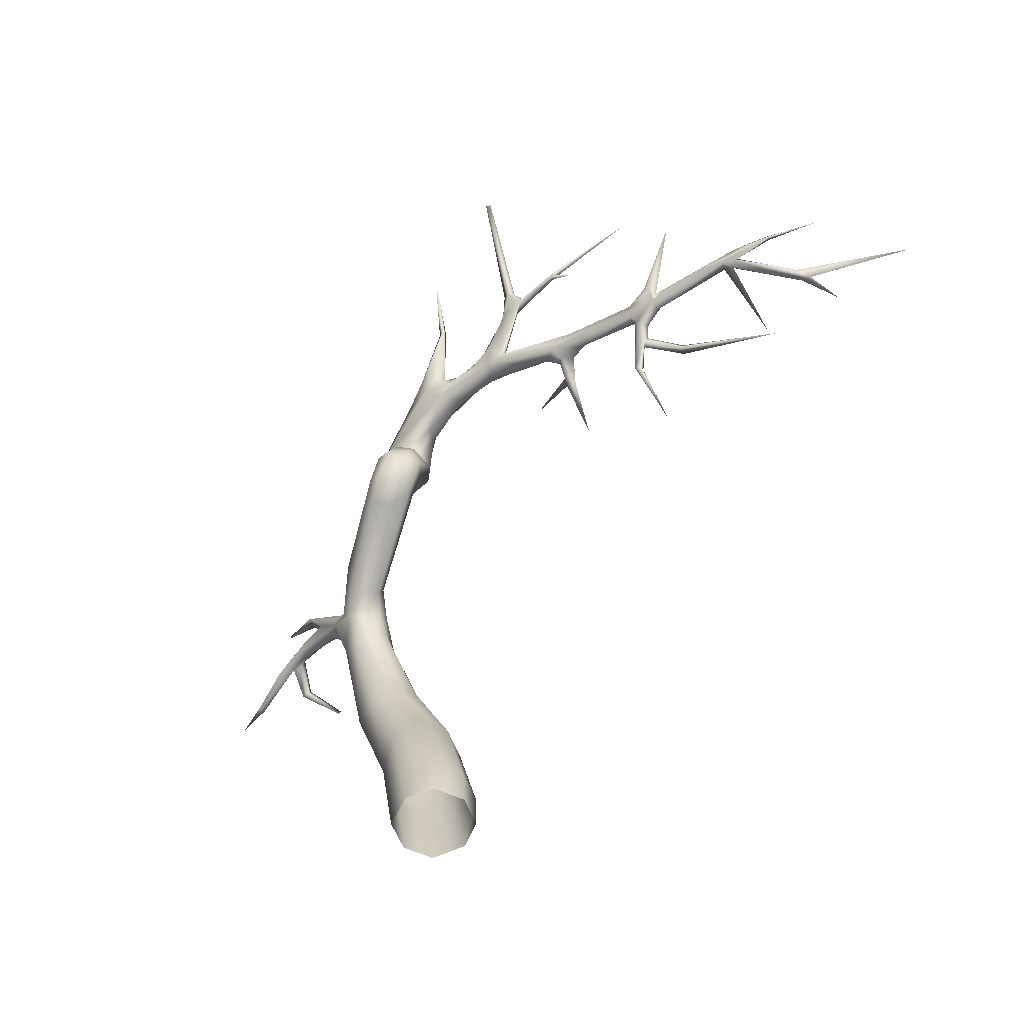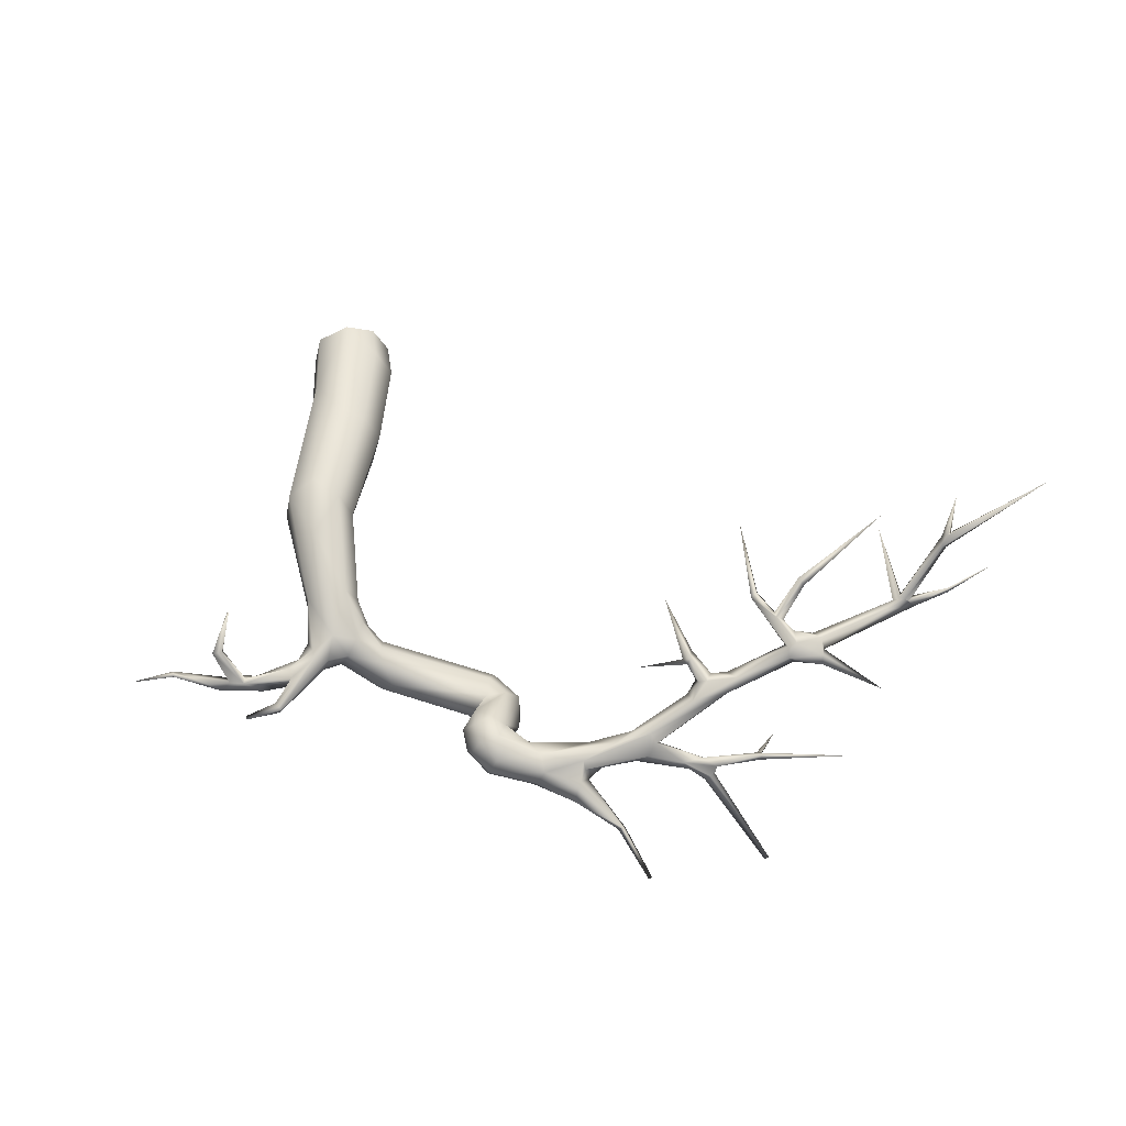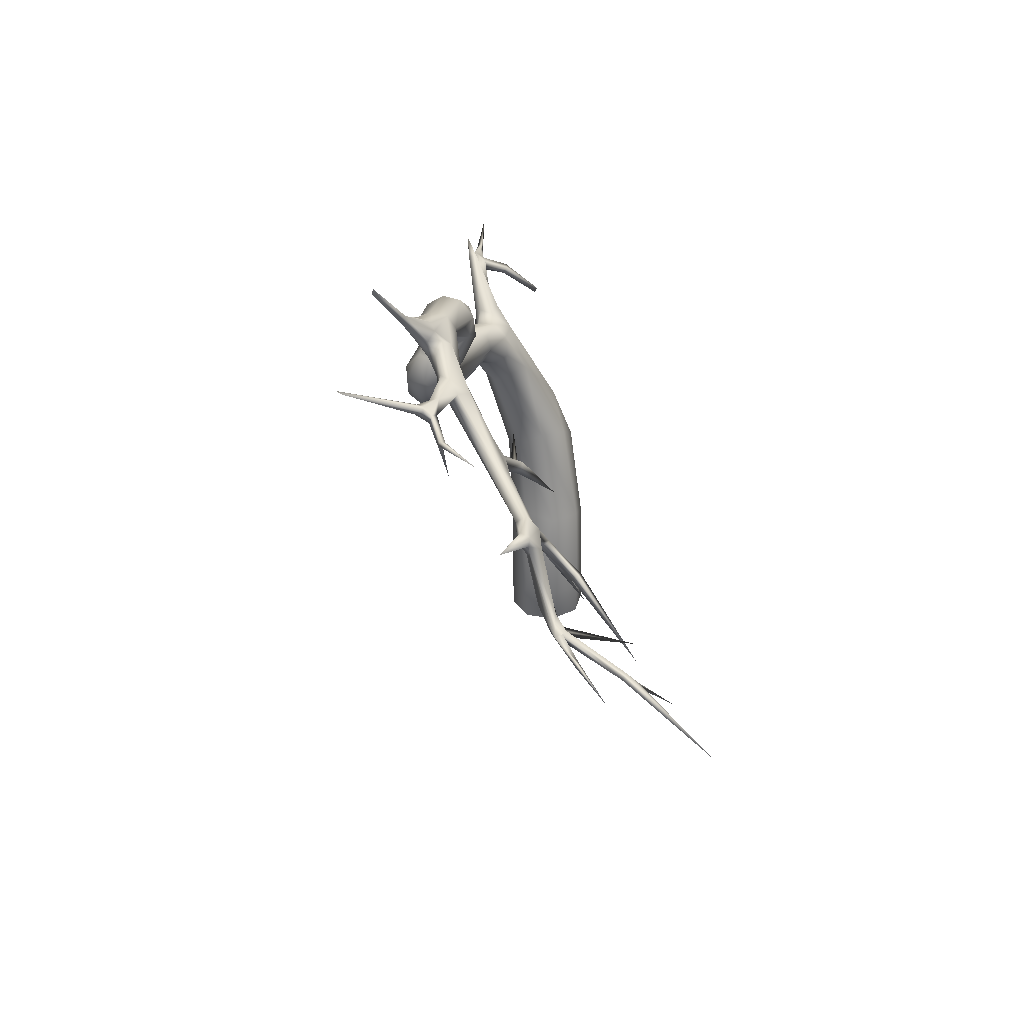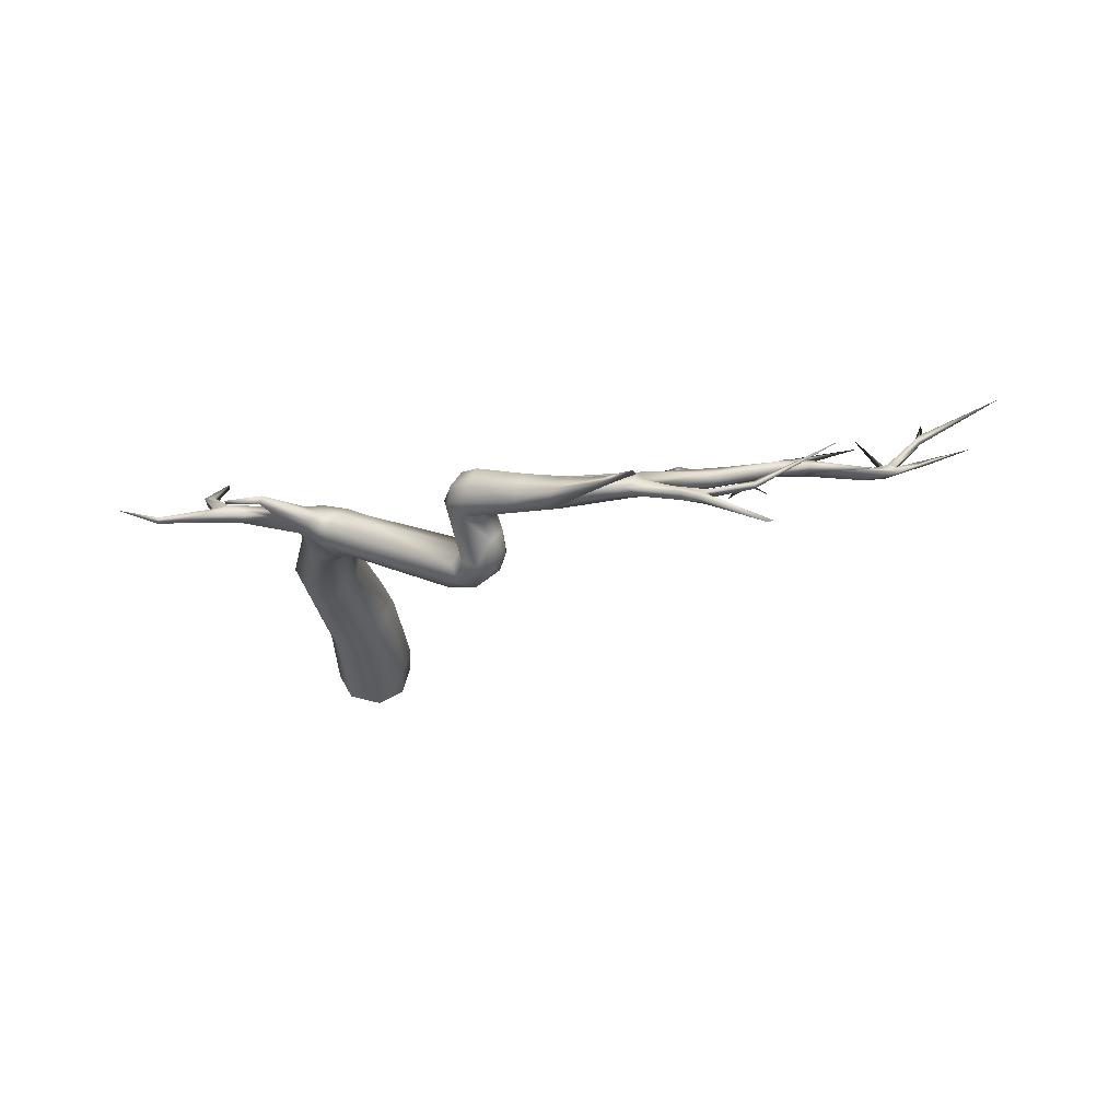
<metadata>
{"format":"obj","ext":"obj","renderer":"f3d","projection":"perspective","resolution":1024,"background":"white","views":[{"elev":-57.4,"azim":-130.3,"up":"+Y"},{"elev":48.4,"azim":168.0,"up":"+Z"},{"elev":43.7,"azim":-91.4,"up":"+Y"},{"elev":-37.0,"azim":171.8,"up":"+Z"}]}
</metadata>
<code>
g BonsaiTree3
v -0.08312 0.009363 0.09683
v -0.07572 0.1185 0.1005
v -0.002488 -0.0001805 0.1207
v -0.1259 0.01236 0.01551
v -0.1193 0.1276 0.01478
v -0.09667 0.1377 -0.0777
v -0.1049 0.01106 -0.07406
v -0.03031 0.001801 -0.1196
v -0.03981 0.4025 0.01401
v 0.003901 0.3959 0.09574
v 0.05158 0.3497 -0.1191
v -0.006896 0.4219 -0.07754
v 0.1202 0.2729 -0.09837
v 0.06472 -0.006853 -0.09594
v 0.1498 0.2202 -0.01328
v 0.1075 -0.01203 -0.01458
v 0.08648 -0.008551 0.07499
v 0.1241 0.2028 0.08009
v 0.1583 0.6069 -0.1308
v 0.0942 0.6395 -0.0942
v 0.2424 0.6082 -0.1172
v 0.08231 0.3438 0.1173
v 0.1877 0.609 0.08179
v 0.0883 0.6826 -0.02093
v 0.1772 0.8843 -0.2058
v 0.2678 0.6174 0.03181
v 0.1227 0.6671 0.05397
v 0.2116 0.7678 0.02234
v 0.2847 0.6208 -0.04855
v 0.2632 0.9261 -0.09335
v 0.2105 1.055 -0.1241
v 0.1501 0.9303 -0.07447
v 0.1266 0.894 -0.176
v 0.2667 0.9118 -0.1529
v 0.2319 0.8957 -0.2039
v 0.284 1.025 -0.1779
v 0.2706 1.053 -0.2356
v 0.1614 0.9782 -0.2523
v 0.2099 1.022 -0.2424
v 0.274 1.069 -0.1587
v 0.1165 0.9284 -0.1327
v 0.1347 0.9643 -0.2321
v 0.09833 0.9943 -0.1785
v 0.1139 1.012 -0.1371
v 0.07034 1.076 -0.1902
v 0.1414 1.069 -0.1406
v 0.06512 1.034 -0.2129
v 0.08534 1.016 -0.2526
v 0.1132 1.031 -0.2885
v -0.1914 1.087 -0.3812
v -0.1615 1.108 -0.424
v -0.2563 1.124 -0.3477
v 0.08797 1.098 -0.3244
v -0.2345 1.152 -0.4507
v -0.1806 1.17 -0.4497
v -0.2656 1.134 -0.4075
v -0.3139 1.218 -0.3529
v -0.2353 1.156 -0.3175
v -0.2188 1.209 -0.3279
v 0.08955 1.142 -0.2999
v -0.3002 1.192 -0.4108
v 0.07665 1.124 -0.2031
v 0.1733 1.096 -0.179
v -0.2731 1.218 -0.3203
v 0.05562 1.163 -0.2656
v -0.2746 1.238 -0.4514
v -0.3096 1.256 -0.3983
v -0.2251 1.254 -0.455
v -0.2593 1.329 -0.4108
v -0.2921 1.322 -0.3662
v -0.2416 1.38 -0.2598
v -0.1856 1.24 -0.4243
v -0.1661 1.372 -0.371
v -0.2215 1.376 -0.364
v -0.249 1.377 -0.3133
v -0.1596 1.206 -0.418
v -0.1843 1.224 -0.3687
v -0.1212 1.346 -0.2979
v -0.1247 1.387 -0.3492
v -0.1964 1.408 -0.3932
v -0.1676 1.305 -0.2665
v -0.2066 1.356 -0.239
v -0.1523 1.371 -0.2488
v -0.2114 1.43 -0.246
v -0.1598 1.43 -0.2585
v -0.1314 1.428 -0.3082
v -0.174 1.485 -0.3357
v -0.1739 1.455 -0.3835
v -0.3028 1.433 -0.2965
v -0.1971 1.486 -0.2847
v -0.3273 1.482 -0.2983
v -0.4714 1.455 -0.3149
v -0.3358 1.418 -0.3382
v -0.4347 1.458 -0.3788
v -0.6269 1.471 -0.3299
v -0.4711 1.493 -0.3784
v -0.4044 1.498 -0.4154
v -0.3285 1.529 -0.3231
v -0.2977 1.503 -0.4053
v -0.3077 1.531 -0.3688
v -0.4086 1.589 -0.412
v -0.3872 1.542 -0.4261
v -0.5377 1.677 -0.4547
v -0.4482 1.531 -0.4084
v -0.4165 1.577 -0.3674
v -0.5276 1.689 -0.4367
v -0.5153 1.68 -0.453
v -0.432 1.557 -0.3601
v -0.458 1.54 -0.3797
v -0.5752 1.823 -0.522
v -0.5869 1.816 -0.5262
v -0.4469 1.52 -0.3113
v -0.4483 1.533 -0.3372
v -0.5014 1.522 -0.3571
v -0.5494 1.495 -0.2836
v -0.6354 1.542 -0.3141
v -0.5723 1.502 -0.3539
v -0.6012 1.53 -0.3424
v -0.65 1.503 -0.2589
v -0.7867 1.456 -0.1978
v -0.8809 1.453 -0.1934
v -0.6016 1.468 -0.2777
v -0.7798 1.416 -0.2118
v -0.8275 1.408 -0.2315
v -0.604 1.459 -0.3004
v -0.6562 1.515 -0.3552
v -0.6664 1.515 -0.2947
v -0.7382 1.562 -0.3463
v -0.6676 1.492 -0.3188
v -0.7546 1.57 -0.3724
v -0.7583 1.547 -0.3813
v -0.8367 1.558 -0.3742
v -0.8224 1.577 -0.4125
v -0.7976 1.592 -0.4074
v -0.8127 1.597 -0.3889
v -0.8348 1.583 -0.3646
v -0.7972 1.552 -0.3523
v -0.9447 1.77 -0.6116
v -0.9566 1.77 -0.6031
v -0.827 1.588 -0.3898
v -0.6758 1.505 -0.3055
v -0.8946 1.438 -0.2143
v -1.096 1.421 -0.1401
v -0.9529 1.578 -0.336
v -0.9607 1.595 -0.3288
v -0.962 1.586 -0.3496
v -0.963 1.601 -0.3437
v -1.186 1.707 -0.2473
v -0.9668 1.581 -0.3381
v -1.021 1.527 -0.3209
v -1.078 1.429 -0.1091
v -0.9217 1.434 -0.1519
v -0.8354 1.42 -0.1627
v -0.8123 1.413 -0.1721
v -0.8545 1.392 -0.1649
v -0.7963 1.369 -0.1124
v -0.8089 1.393 -0.182
v -0.787 1.37 -0.1348
v -0.8299 1.386 -0.1961
v -0.7929 1.358 -0.1493
v -0.6495 1.351 -0.1357
v -0.7779 1.354 -0.1272
v -0.7565 1.212 -0.01907
v -0.81 1.334 -0.1192
v -0.9029 1.393 -0.1712
v -1.08 1.399 -0.09137
v -1.083 1.382 -0.1282
v -1.176 1.38 -0.114
v -1.088 1.37 -0.1063
v -1.076 1.384 -0.1001
v -1.018 1.224 -0.05789
v -1.097 1.35 -0.09521
v -1.163 1.371 -0.0845
v -1.01 1.237 -0.04135
v -1.065 1.319 -0.04826
v -1.105 1.402 -0.07734
v -1.171 1.454 -0.1308
v -1.176 1.441 -0.1041
v -1.165 1.435 -0.1403
v -1.182 1.421 -0.1346
v -1.187 1.417 -0.1088
v -1.334 1.533 -0.1894
v -1.18 1.4 -0.07228
v -1.109 1.358 -0.07418
v -1.211 1.402 -0.1056
v -1.472 1.363 -0.0477
v -1.386 1.363 -0.04292
v -1.346 1.354 -0.08757
v -1.427 1.331 -0.05599
v -1.41 1.341 -0.03079
v -1.085 1.324 -0.05829
v -1.442 1.356 -0.0168
v -1.08 1.303 -0.068
v -1.155 1.276 0.02352
v -1.153 1.251 0.01296
v -1.035 1.219 -0.04685
v -1.065 1.295 -0.05554
v -1.025 1.031 0.06226
v -1.027 1.228 -0.03063
v -1.141 1.259 0.04082
v -1.402 1.187 0.1769
v -1.43 1.342 -0.01878
v -1.378 1.232 0.1729
v -1.438 1.329 -0.02141
v -1.557 1.281 0.1528
v -1.456 1.336 -0.03108
v -1.552 1.309 0.1361
v -1.575 1.357 0.002408
v -1.455 1.357 -0.02752
v -1.567 1.3 0.1225
v -1.566 1.363 0.01183
v -1.567 1.369 0.0001429
v -1.7 1.354 0.07431
v -1.841 1.301 0.3376
v -1.581 1.285 0.1659
v -1.568 1.293 0.1629
v -1.6 1.237 0.2591
v 0.1953 1.084 -0.2277
v 0.2325 1.094 -0.1872
v 0.2486 1.097 -0.2228
v 0.2728 1.096 -0.1662
v 0.2619 1.076 -0.2372
v 0.3461 1.125 -0.2398
v 0.3919 1.213 -0.2332
v 0.3966 1.203 -0.2564
v 0.3518 1.097 -0.1903
v 0.3185 1.069 -0.1907
v 0.4497 1.085 -0.2153
v 0.3176 1.061 -0.2133
v 0.441 1.096 -0.2477
v 0.4046 1.187 -0.2285
v 0.4965 1.207 -0.2589
v 0.4944 1.193 -0.2598
v 0.3471 1.126 -0.1997
v 0.488 1.117 -0.203
v 0.4334 1.129 -0.238
v 0.5641 1.075 -0.2436
v 0.4808 1.1 -0.2008
v 0.5575 1.102 -0.2358
v 0.5195 1.077 -0.2162
v 0.4926 1.079 -0.2065
v 0.6892 1.029 -0.2262
v 0.5328 1.031 -0.1399
v 0.5362 1.048 -0.1288
v 0.5523 1.024 -0.1459
v 0.5635 1.045 -0.1304
v 0.4983 0.9904 -0.02634
v 0.4996 0.9726 -0.03374
v 0.5283 1.101 -0.2081
v 0.687 1.023 -0.2076
v 0.5932 1.086 -0.2165
v 0.6883 1.04 -0.2116
v 0.8096 1.044 -0.202
g BonsaiTree3_0
f 3 2 1
f 4 1 2
f 5 4 2
f 4 5 6
f 7 4 6
f 8 7 6
f 5 2 9
f 5 9 6
f 2 3 10
f 2 10 9
f 11 8 6
f 6 9 12
f 6 12 11
f 13 8 11
f 13 14 8
f 14 13 15
f 16 14 15
f 17 16 15
f 18 3 17
f 18 17 15
f 11 12 19
f 13 11 19
f 20 12 9
f 12 20 19
f 21 13 19
f 15 13 21
f 22 3 18
f 10 3 22
f 22 18 23
f 22 23 10
f 9 10 24
f 9 24 20
f 19 20 25
f 19 25 21
f 18 15 26
f 18 26 23
f 10 23 27
f 10 27 24
f 27 23 28
f 28 23 26
f 15 29 26
f 29 15 21
f 26 29 30
f 28 26 30
f 31 28 30
f 32 27 28
f 24 27 32
f 32 28 31
f 33 20 24
f 20 33 25
f 29 21 34
f 29 34 30
f 21 35 34
f 25 35 21
f 36 30 34
f 34 35 36
f 35 37 36
f 38 35 25
f 35 38 37
f 38 39 37
f 30 40 31
f 40 30 36
f 24 32 41
f 33 24 41
f 33 42 25
f 38 25 42
f 41 43 33
f 33 43 42
f 44 41 32
f 41 44 43
f 44 45 43
f 32 46 44
f 31 46 32
f 44 46 45
f 42 43 47
f 45 47 43
f 38 42 48
f 48 42 47
f 49 38 48
f 39 38 49
f 48 47 50
f 49 48 51
f 48 50 51
f 47 45 52
f 47 52 50
f 53 39 49
f 49 51 53
f 51 50 54
f 53 51 55
f 51 54 55
f 52 56 50
f 50 56 54
f 56 52 57
f 45 58 52
f 52 58 57
f 58 45 59
f 39 53 60
f 53 55 60
f 54 56 61
f 61 56 57
f 45 62 59
f 46 62 45
f 46 63 62
f 31 63 46
f 59 64 58
f 58 64 57
f 65 59 62
f 63 65 62
f 65 63 60
f 66 54 61
f 67 61 57
f 61 67 66
f 54 66 68
f 55 54 68
f 66 67 69
f 68 66 69
f 67 57 70
f 67 70 69
f 57 64 71
f 57 71 70
f 55 68 72
f 73 68 69
f 72 68 73
f 69 70 74
f 73 69 74
f 70 71 75
f 70 75 74
f 76 55 72
f 55 76 60
f 60 76 65
f 65 76 77
f 72 77 76
f 78 77 72
f 59 65 77
f 77 78 59
f 79 72 73
f 78 72 79
f 80 73 74
f 73 80 79
f 59 78 81
f 59 81 64
f 64 81 82
f 64 82 71
f 81 83 82
f 78 83 81
f 84 71 82
f 82 83 84
f 83 78 85
f 83 85 84
f 86 78 79
f 78 86 85
f 86 79 87
f 86 87 85
f 80 88 79
f 79 88 87
f 89 71 84
f 75 71 89
f 85 90 84
f 87 90 85
f 91 84 90
f 89 84 91
f 92 89 91
f 93 75 89
f 92 93 89
f 75 93 74
f 74 93 94
f 74 94 80
f 93 92 94
f 94 92 95
f 94 95 96
f 94 97 80
f 97 94 96
f 90 87 98
f 91 90 98
f 80 97 99
f 88 80 99
f 88 99 87
f 87 100 98
f 99 100 87
f 99 101 100
f 102 99 97
f 101 99 102
f 97 103 102
f 104 97 96
f 97 104 103
f 105 98 100
f 101 105 100
f 105 101 106
f 102 107 101
f 103 107 102
f 107 106 101
f 108 98 105
f 106 108 105
f 104 96 109
f 104 109 103
f 108 106 109
f 106 103 109
f 110 106 107
f 107 103 110
f 106 110 111
f 103 106 111
f 103 111 110
f 108 112 98
f 112 91 98
f 109 113 108
f 113 112 108
f 109 96 114
f 109 114 113
f 115 91 112
f 92 91 115
f 112 113 116
f 113 114 116
f 96 117 114
f 95 117 96
f 117 118 114
f 114 118 116
f 119 115 112
f 119 112 116
f 115 119 120
f 119 121 120
f 92 115 122
f 115 120 122
f 123 122 120
f 124 95 123
f 122 125 92
f 125 122 123
f 92 125 95
f 95 125 123
f 117 95 126
f 126 118 117
f 127 119 116
f 127 121 119
f 118 128 116
f 127 116 128
f 129 95 124
f 129 126 95
f 130 118 126
f 128 118 130
f 126 129 131
f 130 126 131
f 129 132 131
f 131 132 133
f 131 134 130
f 133 134 131
f 130 134 135
f 135 128 130
f 128 135 136
f 137 127 128
f 136 137 128
f 134 133 138
f 135 134 138
f 133 139 138
f 139 135 138
f 133 140 139
f 139 140 135
f 132 140 133
f 140 136 135
f 140 132 136
f 127 137 141
f 129 141 132
f 141 137 132
f 127 141 121
f 141 129 142
f 121 141 142
f 129 124 142
f 142 143 121
f 142 124 143
f 144 132 137
f 145 137 136
f 144 137 145
f 132 146 136
f 146 132 144
f 147 145 136
f 146 147 136
f 147 148 145
f 144 145 148
f 146 148 147
f 149 144 148
f 146 149 148
f 150 144 149
f 150 146 144
f 146 150 149
f 143 151 121
f 121 151 152
f 120 121 152
f 120 152 153
f 154 120 153
f 120 154 123
f 155 153 152
f 154 153 156
f 153 155 156
f 154 157 123
f 154 156 158
f 154 158 157
f 123 157 159
f 123 159 124
f 158 160 157
f 159 157 160
f 161 160 158
f 161 158 162
f 156 162 158
f 160 161 162
f 162 156 163
f 162 163 160
f 164 163 156
f 160 163 164
f 155 164 156
f 164 159 160
f 155 159 164
f 165 159 155
f 155 152 165
f 165 124 159
f 165 152 166
f 152 151 166
f 124 165 167
f 124 167 143
f 167 168 143
f 169 168 167
f 167 165 170
f 170 165 166
f 170 169 167
f 171 169 170
f 172 168 169
f 171 172 169
f 172 173 168
f 170 166 174
f 170 174 171
f 174 166 175
f 176 166 151
f 166 176 175
f 177 151 143
f 176 151 178
f 151 177 178
f 177 143 179
f 143 180 179
f 168 180 143
f 180 168 181
f 177 179 182
f 180 182 179
f 178 177 182
f 182 180 181
f 181 178 182
f 183 176 178
f 181 183 178
f 176 184 175
f 183 184 176
f 181 168 185
f 185 186 181
f 181 186 187
f 183 181 187
f 185 188 186
f 185 168 188
f 168 173 188
f 184 183 173
f 183 187 173
f 188 189 186
f 173 189 188
f 184 173 172
f 187 190 173
f 190 189 173
f 191 184 172
f 191 175 184
f 192 187 186
f 190 187 192
f 193 191 172
f 171 193 172
f 175 191 194
f 193 195 191
f 191 195 194
f 196 193 171
f 193 197 195
f 193 196 197
f 198 196 171
f 171 174 198
f 175 197 174
f 199 196 198
f 198 174 199
f 199 174 197
f 199 197 196
f 200 197 175
f 200 175 194
f 200 195 197
f 194 201 200
f 201 195 200
f 194 195 201
f 203 190 202
f 190 203 204
f 203 202 204
f 204 202 205
f 190 204 189
f 202 190 192
f 204 206 189
f 204 205 206
f 202 192 207
f 205 202 207
f 189 206 208
f 189 208 186
f 209 192 186
f 207 192 210
f 192 209 210
f 210 209 206
f 205 210 206
f 206 209 211
f 209 186 211
f 211 208 206
f 186 212 211
f 208 212 186
f 208 211 213
f 208 213 212
f 211 212 213
f 214 207 210
f 210 215 214
f 215 210 205
f 216 207 214
f 216 205 207
f 215 216 214
f 217 205 216
f 217 216 215
f 215 205 217
f 63 218 60
f 218 39 60
f 219 218 63
f 63 31 219
f 218 220 39
f 218 219 220
f 219 31 221
f 221 31 40
f 220 222 39
f 39 222 37
f 222 223 37
f 219 224 220
f 224 219 221
f 222 220 225
f 222 225 223
f 224 225 220
f 221 40 226
f 226 40 227
f 226 227 228
f 36 227 40
f 229 227 36
f 36 37 229
f 227 229 228
f 229 37 230
f 37 223 230
f 228 229 230
f 231 224 221
f 223 225 231
f 232 225 224
f 224 231 232
f 233 225 232
f 225 233 231
f 233 232 231
f 231 221 234
f 234 221 226
f 234 223 231
f 235 234 226
f 234 235 223
f 223 236 230
f 223 235 236
f 230 236 237
f 228 230 237
f 235 226 238
f 238 226 228
f 235 239 236
f 236 239 237
f 240 228 237
f 228 241 238
f 241 228 240
f 242 237 239
f 240 237 242
f 241 243 238
f 235 238 244
f 238 243 244
f 245 241 240
f 241 245 243
f 246 235 244
f 247 244 243
f 247 246 244
f 247 243 248
f 243 245 248
f 247 248 246
f 245 246 248
f 235 246 249
f 249 246 245
f 245 240 249
f 239 235 249
f 250 249 240
f 250 240 242
f 239 249 251
f 249 250 251
f 251 252 239
f 239 252 242
f 250 252 251
f 253 250 242
f 252 250 253
f 242 252 253

</code>
